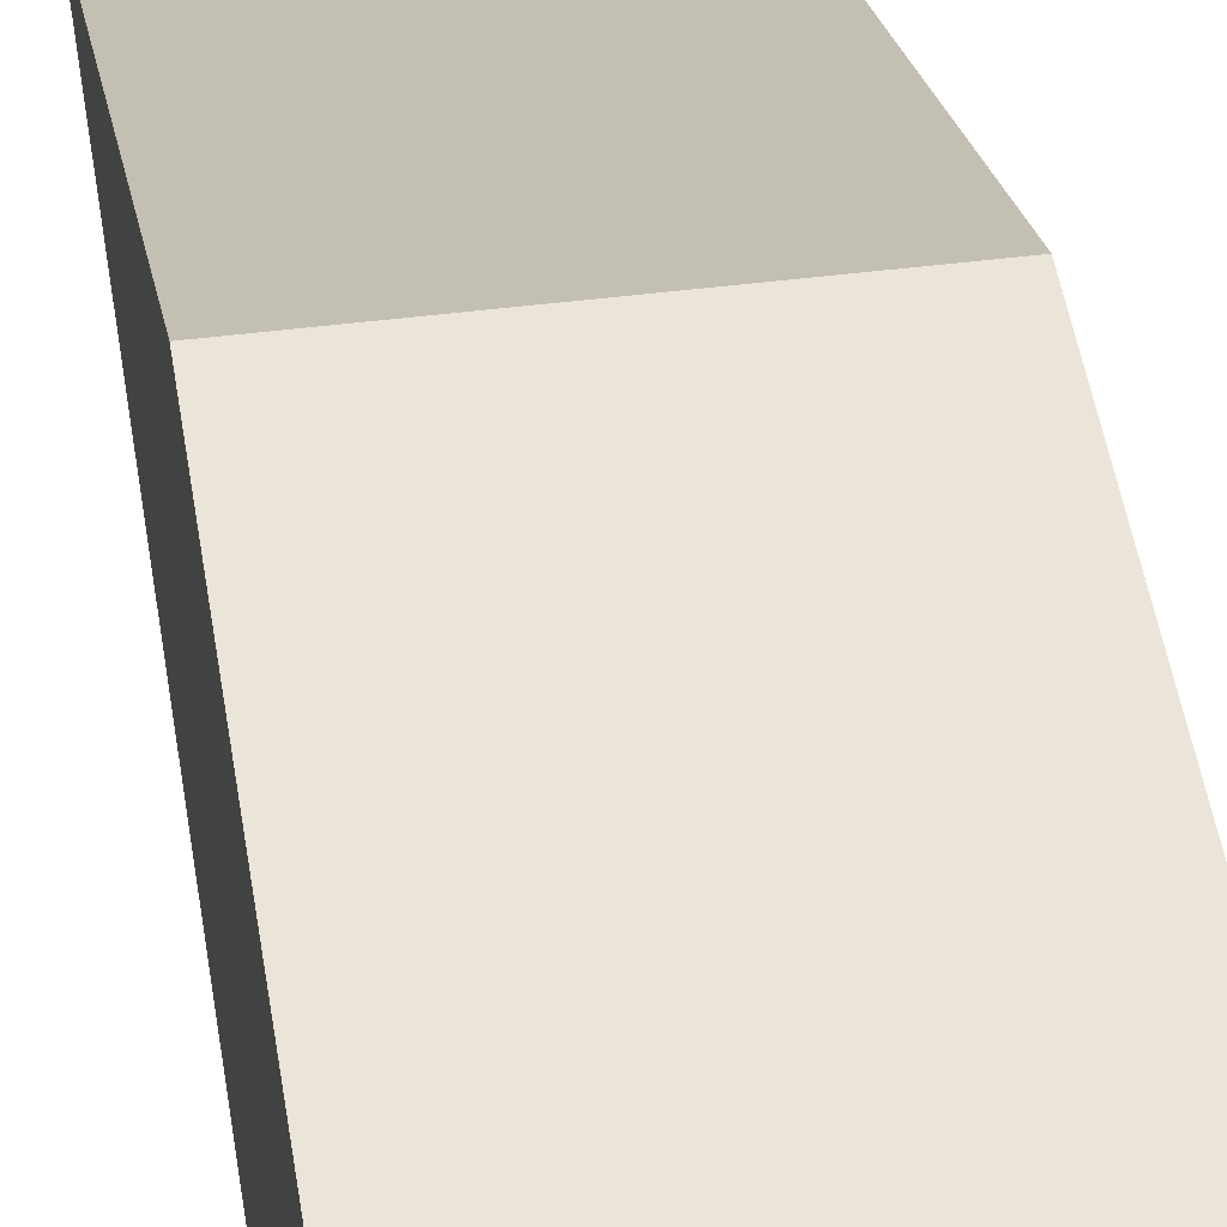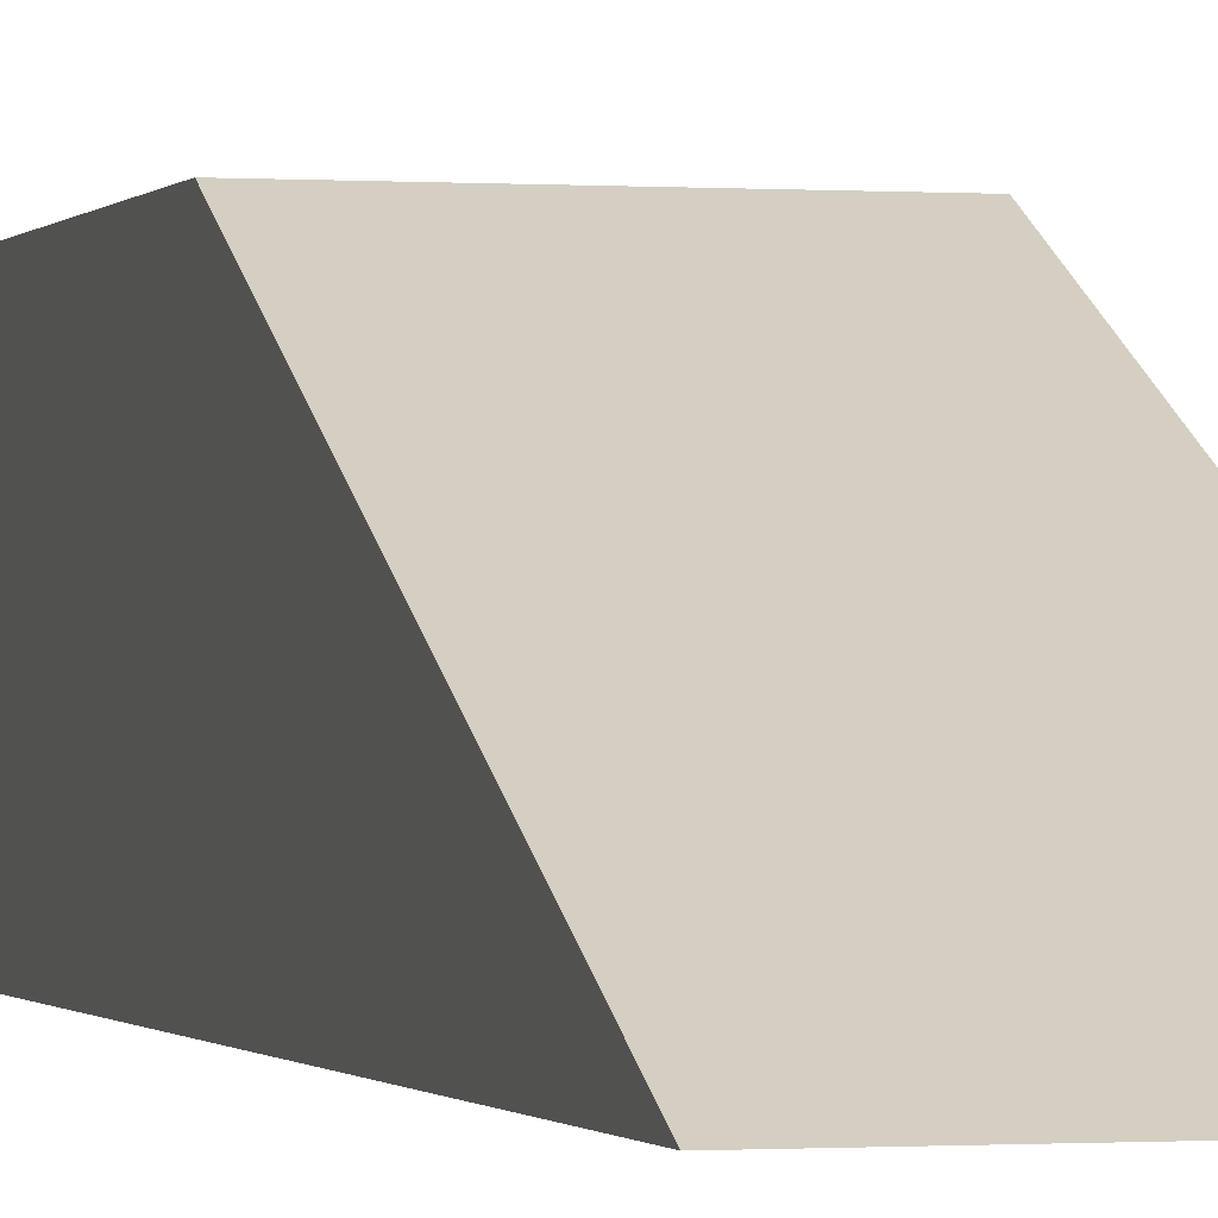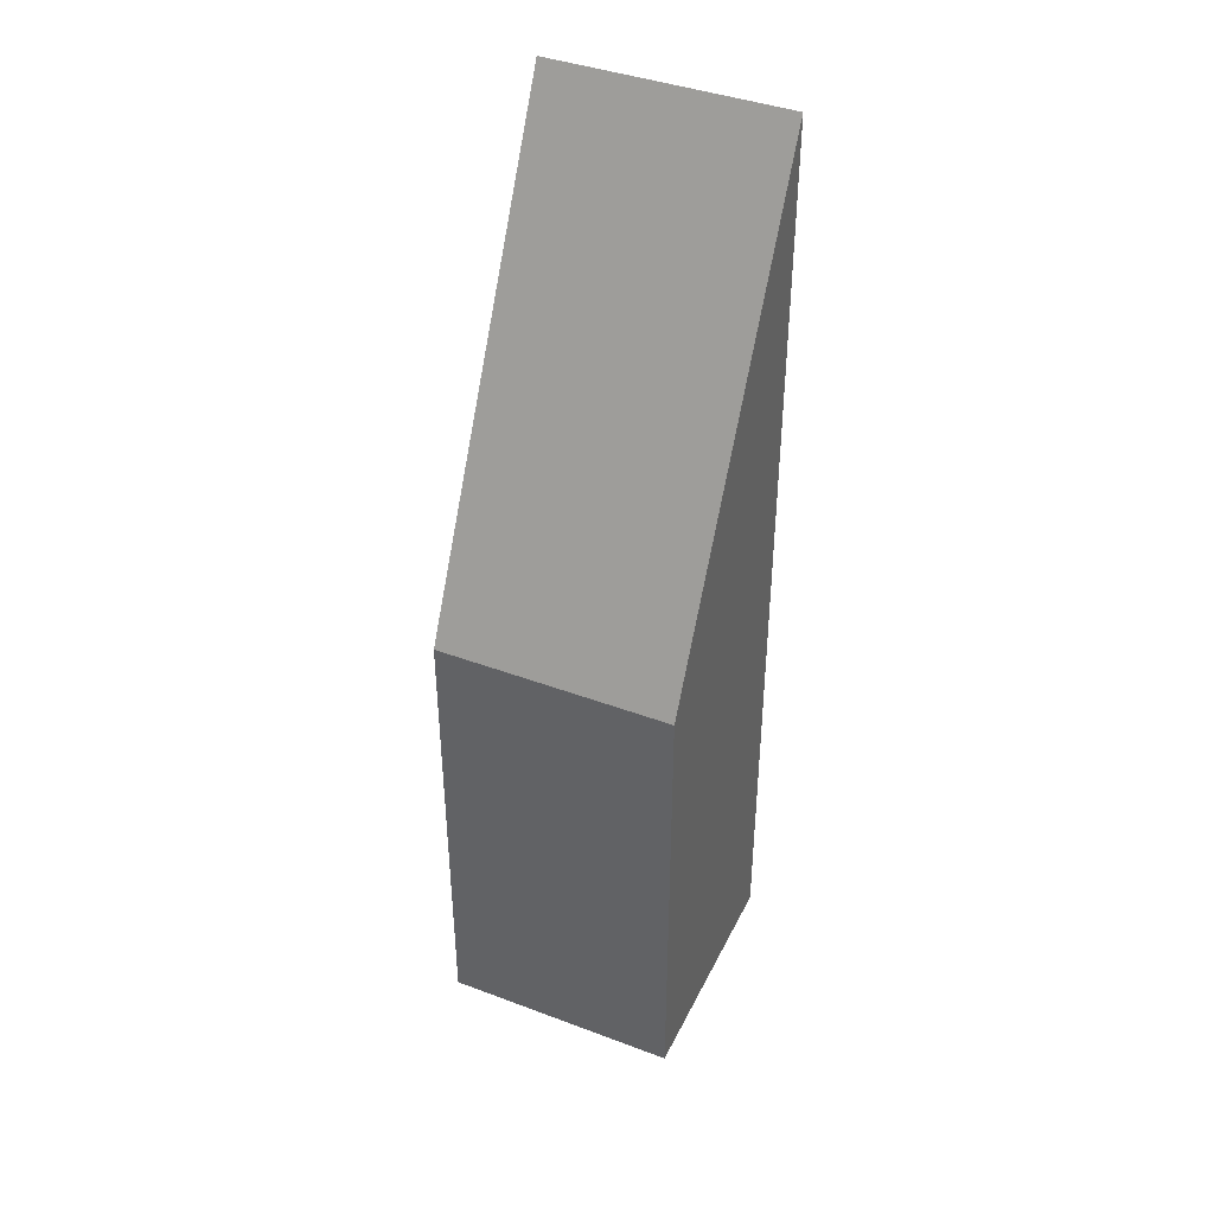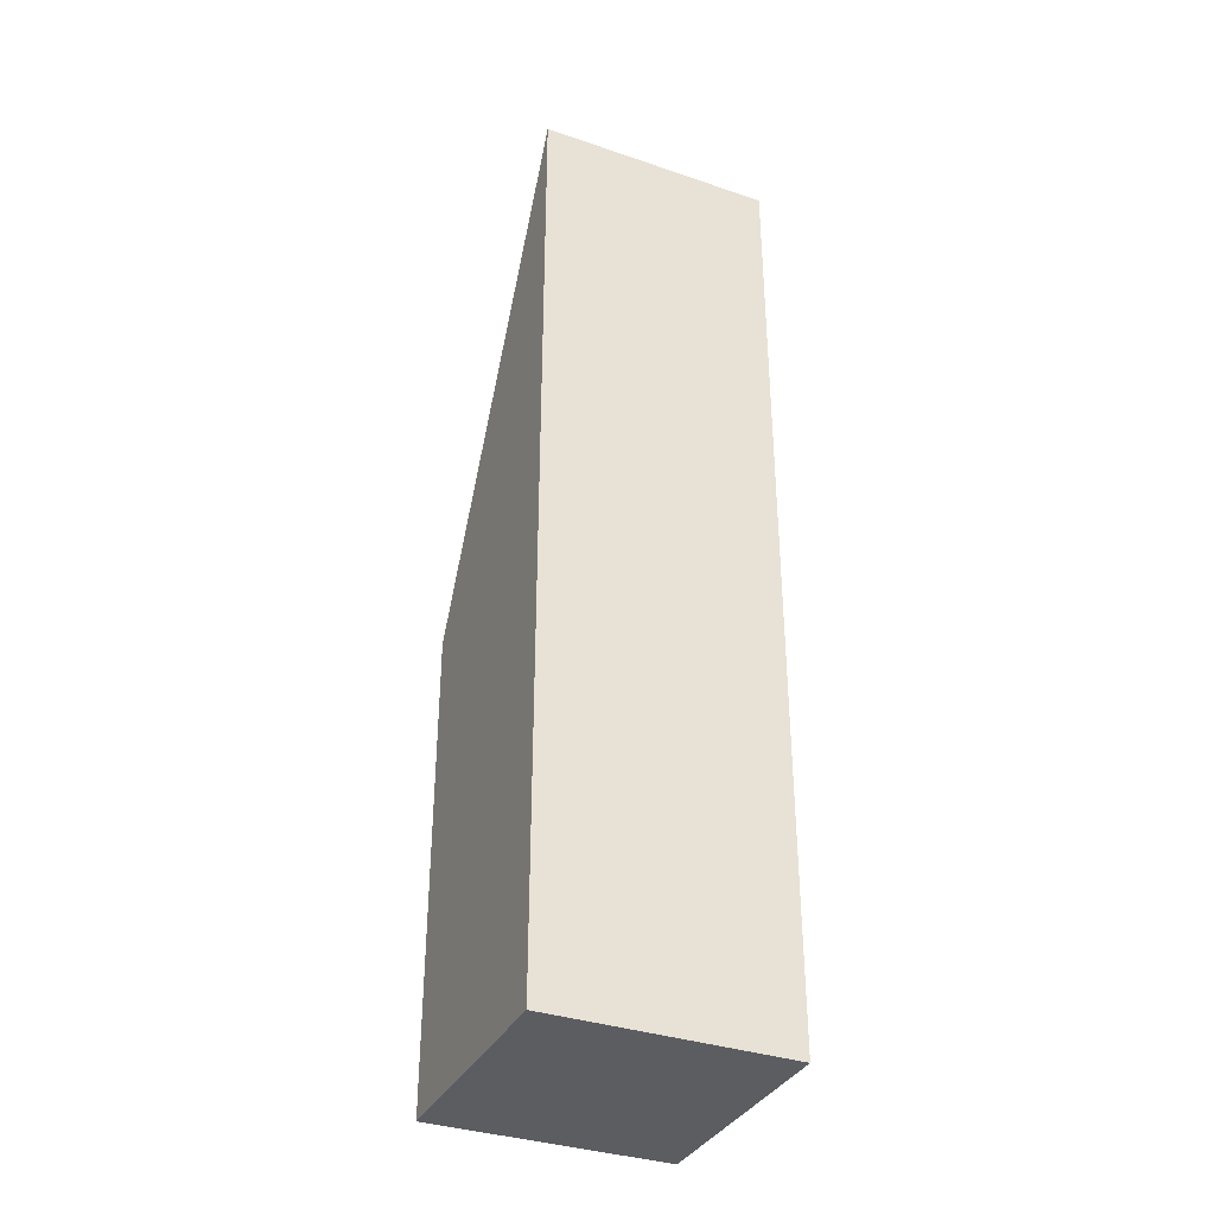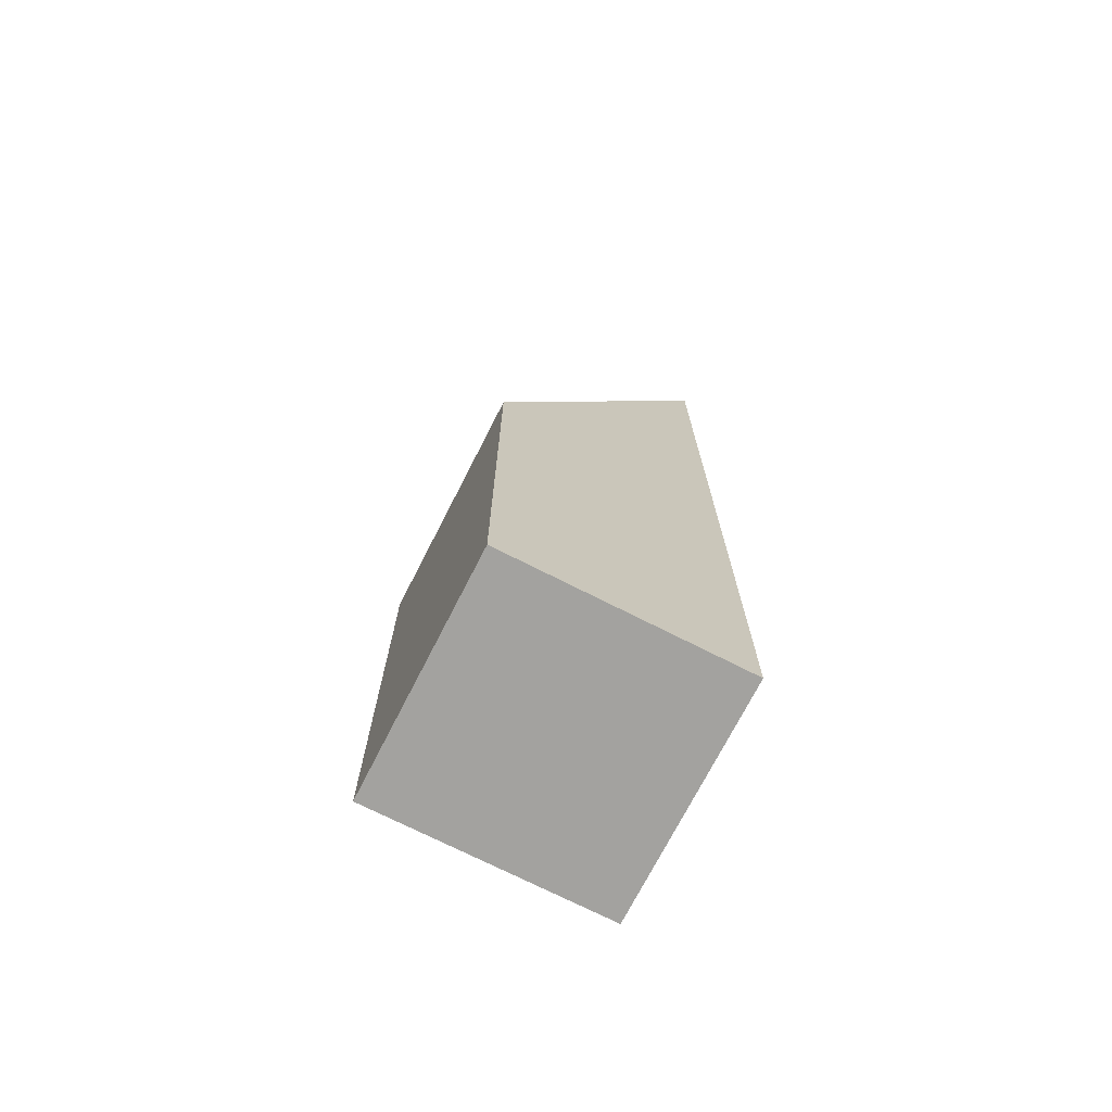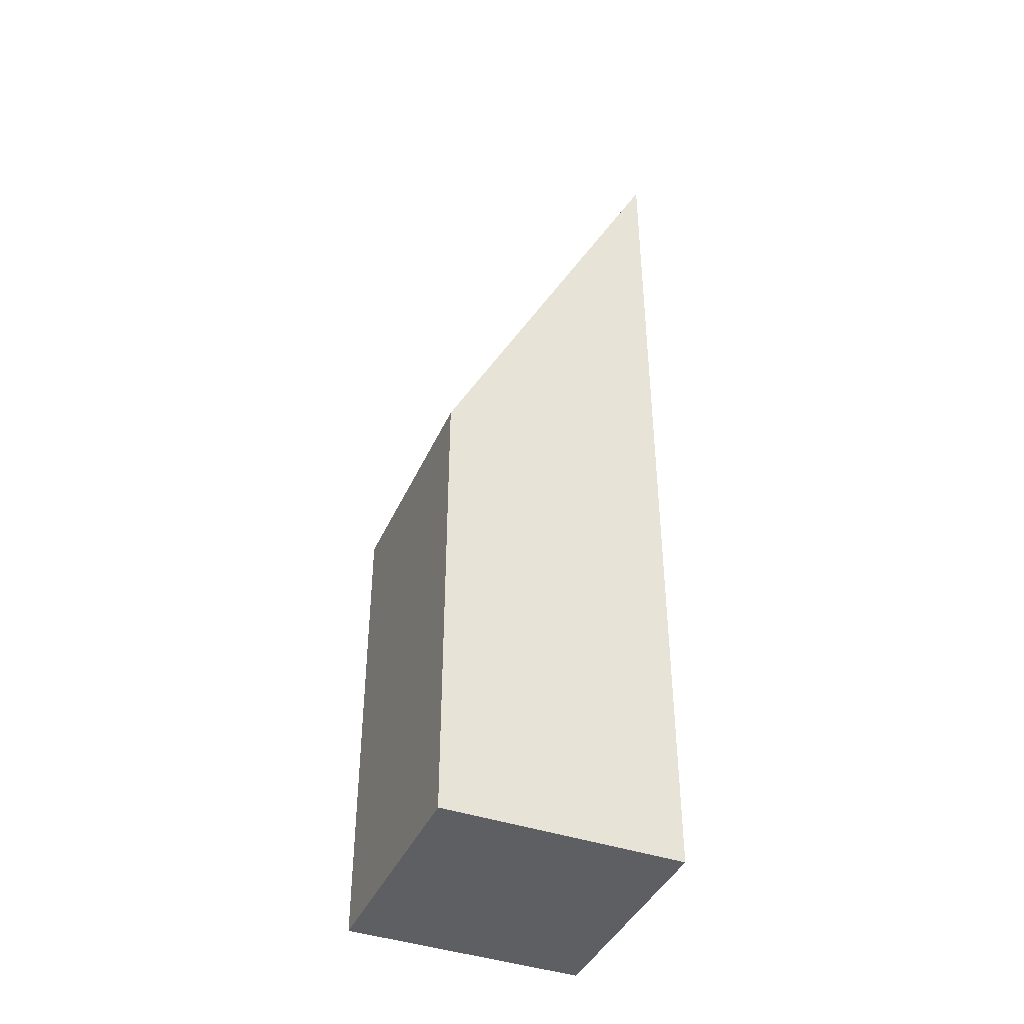
<metadata>
{"format":"obj","ext":"obj","renderer":"f3d","projection":"perspective","resolution":1024,"background":"white","views":[{"elev":44.8,"azim":171.6,"up":"+Y"},{"elev":-0.6,"azim":-15.8,"up":"+Y"},{"elev":41.1,"azim":-155.5,"up":"+Z"},{"elev":-35.4,"azim":-24.2,"up":"+Z"},{"elev":-72.4,"azim":-117.0,"up":"+Z"},{"elev":-41.4,"azim":-112.8,"up":"+Z"}]}
</metadata>
<code>
g pb_Mesh172608
v 90 156 83
v 94 156 83
v 90 160 83
v 94 160 83
v 94 156 83
v 94 156 99
v 94 160 83
v 94 160 91
v 94 156 99
v 90 156 99
v 94 160 91
v 90 160 91
v 90 156 99
v 90 156 83
v 90 160 91
v 90 160 83
v 90 160 83
v 94 160 83
v 90 160 91
v 94 160 91
v 90 156 99
v 94 156 99
v 90 156 83
v 94 156 83
g pb_Mesh172608_0
f 3 2 1
f 3 4 2
f 7 6 5
f 7 8 6
f 11 10 9
f 11 12 10
f 15 14 13
f 15 16 14
f 19 18 17
f 19 20 18
f 23 22 21
f 23 24 22

</code>
